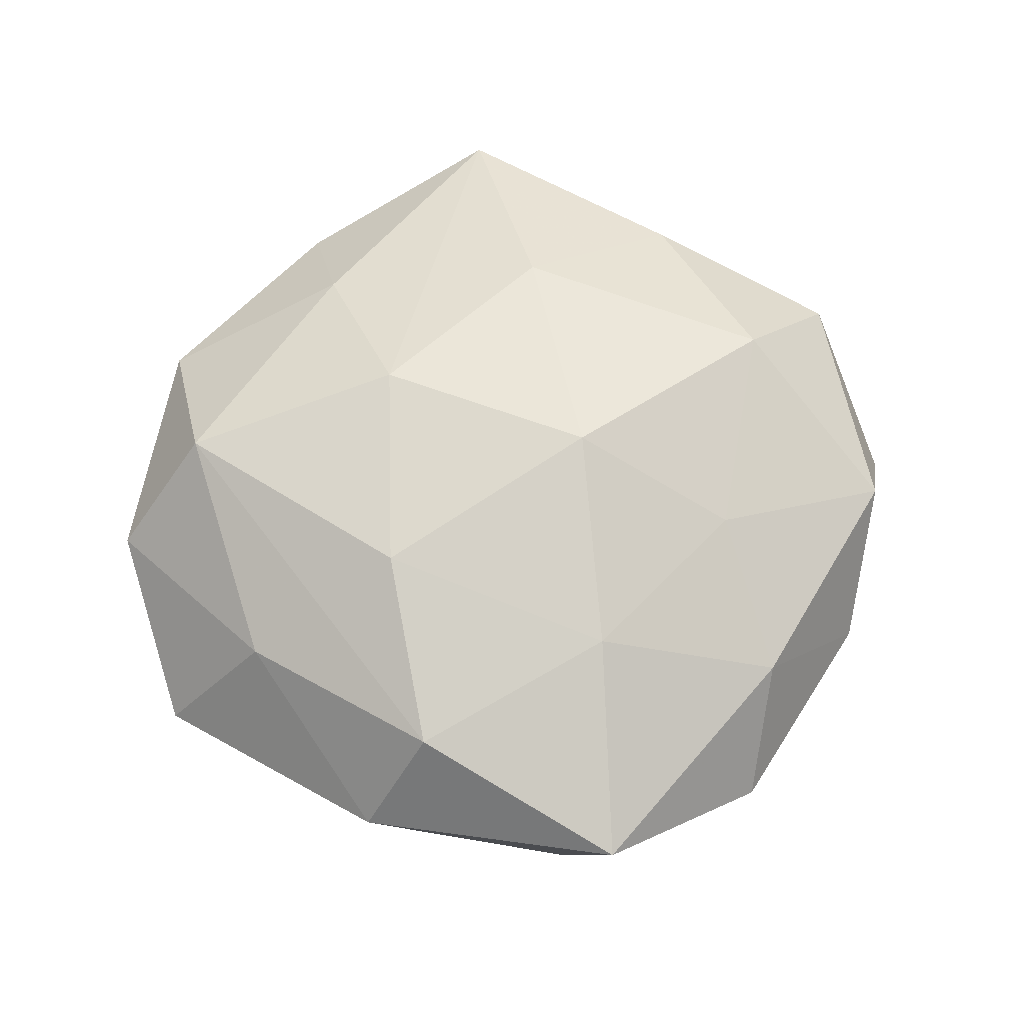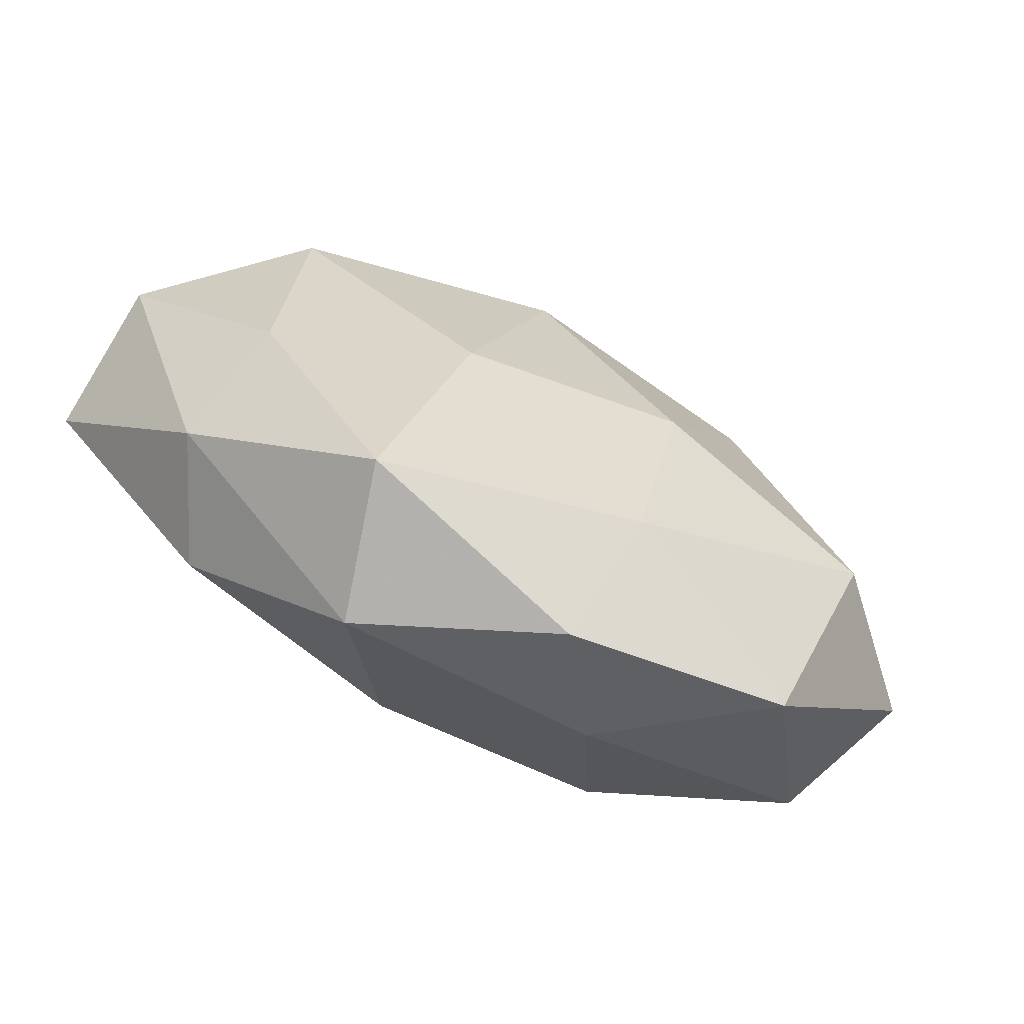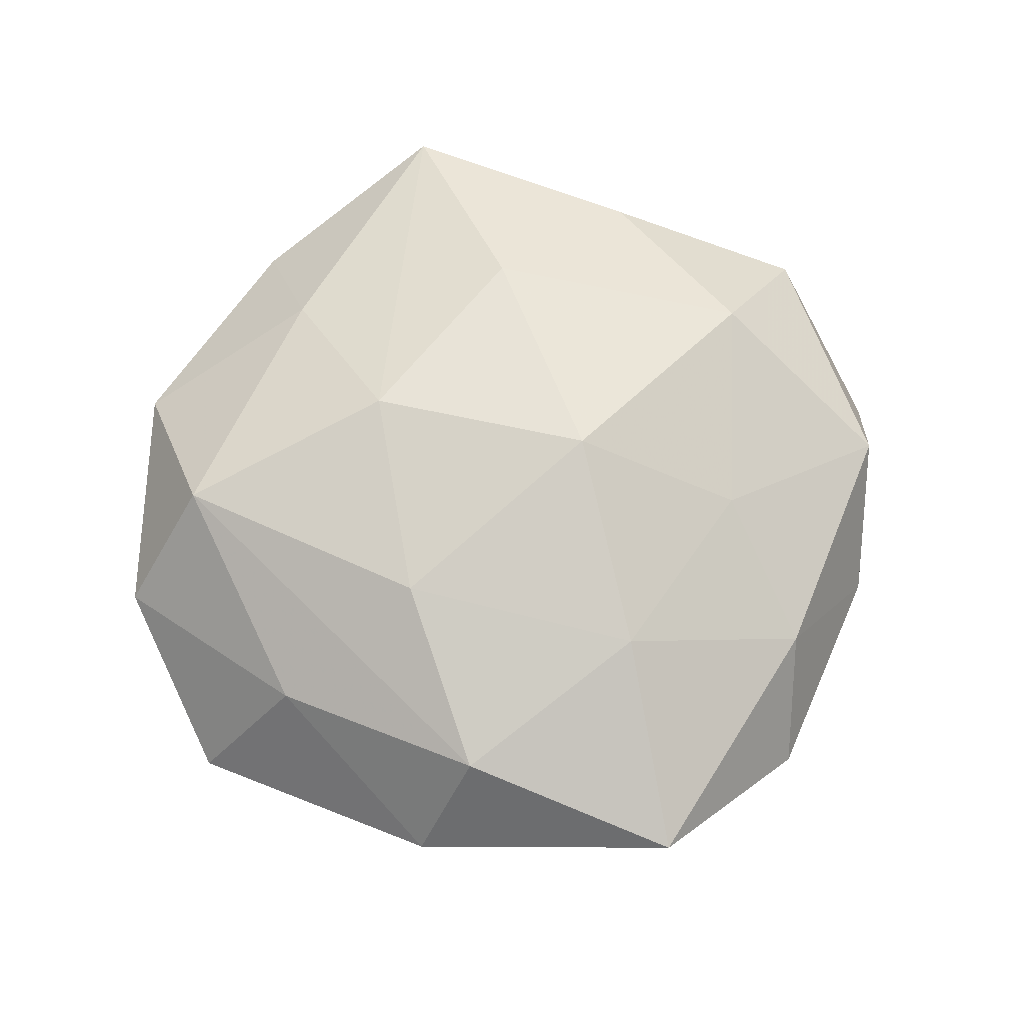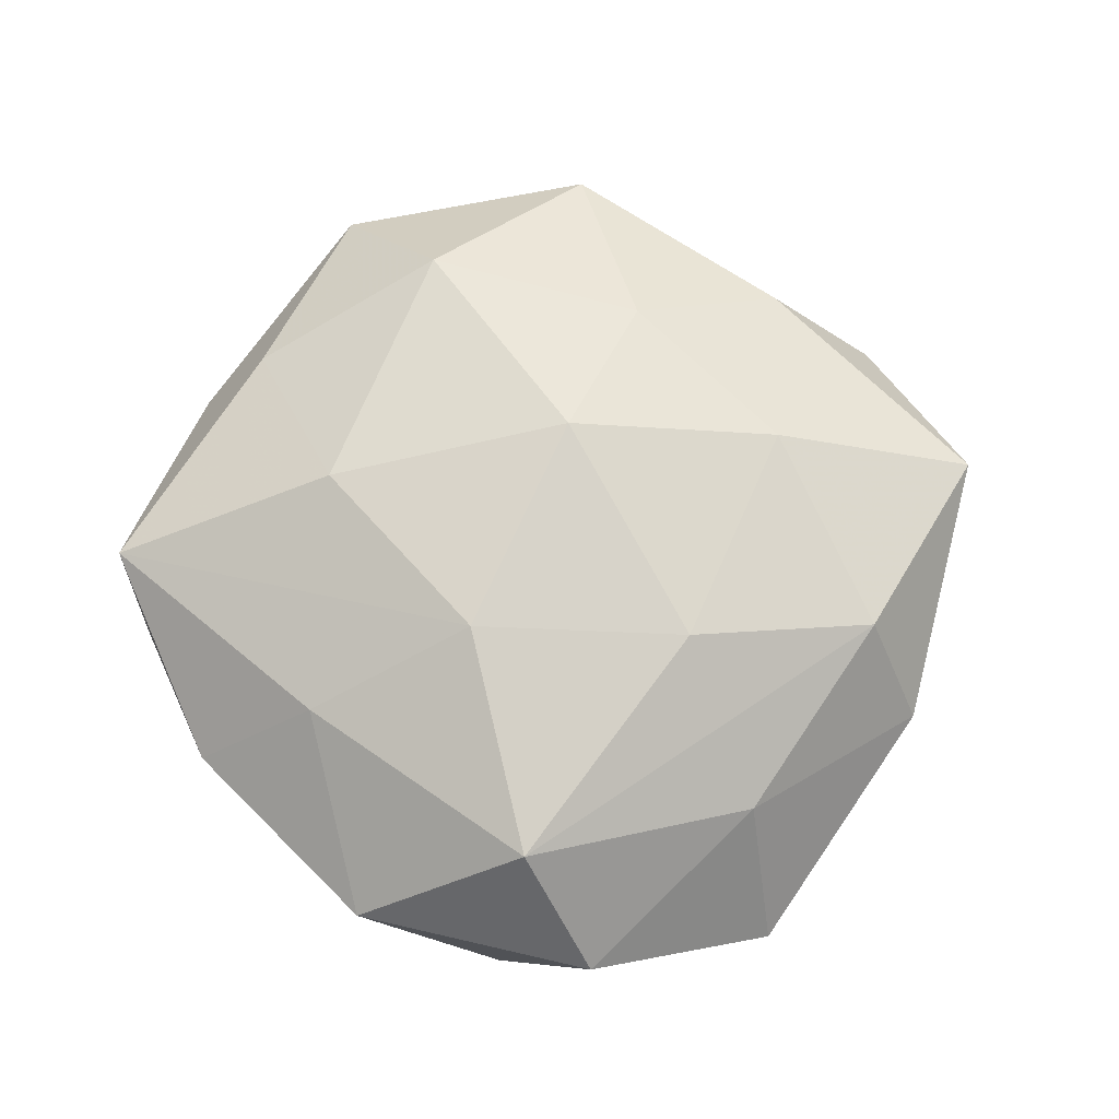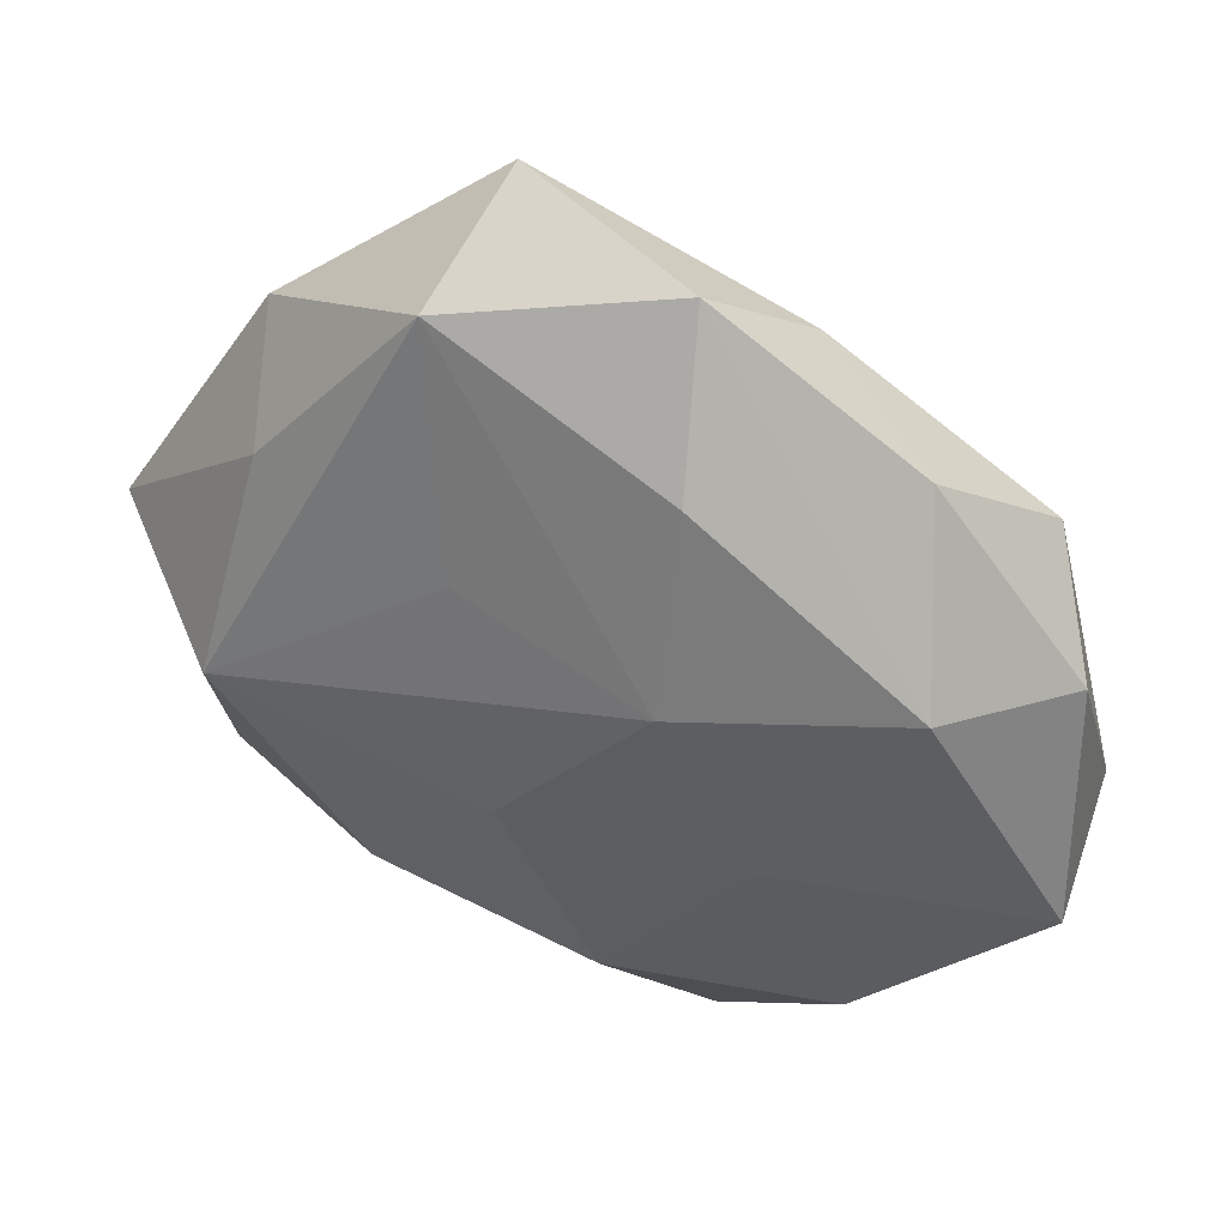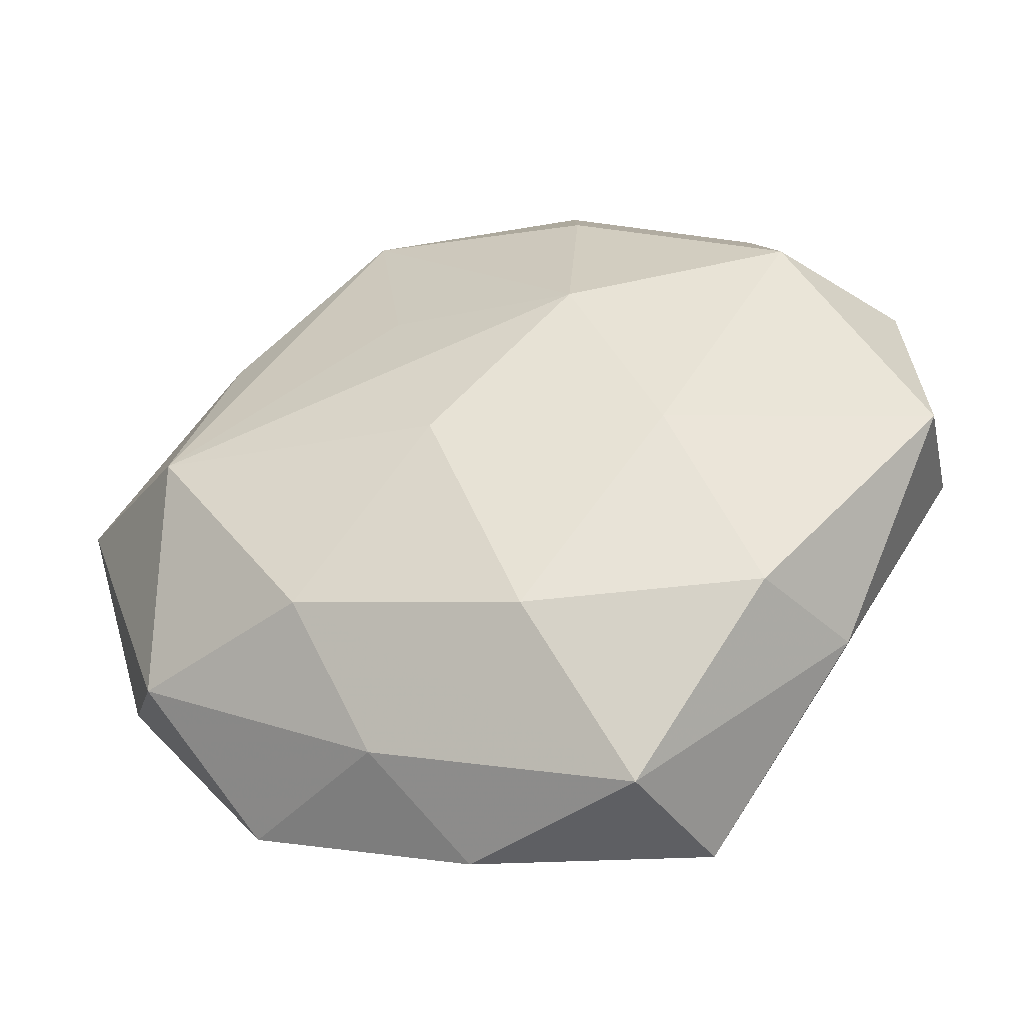
<metadata>
{"format":"obj","ext":"obj","renderer":"f3d","projection":"perspective","resolution":1024,"background":"white","views":[{"elev":64.4,"azim":152.5,"up":"+Z"},{"elev":-76.1,"azim":-27.6,"up":"+Y"},{"elev":68.8,"azim":144.0,"up":"+Z"},{"elev":70.9,"azim":65.0,"up":"+Z"},{"elev":47.2,"azim":-157.3,"up":"+Y"},{"elev":-44.2,"azim":-164.1,"up":"+Y"}]}
</metadata>
<code>
v 0.01857 -0.02228 0.002478
v -0.01125 0.01285 0.009183
v -0.00684 0.02058 -0.008067
v -0.0215 0.01132 -0.009302
v 0.00374 -0.02767 0.00179
v 0.01256 0.005204 0.01167
v 0.006193 -0.007855 0.01285
v -0.01279 -0.003957 -0.01063
v -0.003798 0.00394 0.01389
v -0.02013 -0.01252 0.006789
v 0.02384 0.004819 0.005654
v -0.02811 0.009807 -0.002177
v -0.005089 0.02941 -0.001677
v 0.01199 -0.01424 -0.0107
v 0.00851 -0.02266 -0.004778
v -0.01798 -0.01728 -0.007977
v -0.02973 -0.004766 -0.006553
v -0.01116 -0.02722 0.005841
v 0.0194 0.01372 -0.00679
v -0.008099 -0.01202 0.01148
v 0.02415 -0.01442 -0.005191
v 0.02114 -0.01088 0.009853
v 0.001683 0.01741 0.009973
v 0.01624 0.01764 0.007899
v 0.007579 0.03025 0.004085
v -0.024 0.01449 0.005067
v -0.02182 -0.01707 -0.0004062
v 0.0309 0.003197 -0.003044
v 0.02855 -0.009484 0.002478
v 0.02174 0.0189 0.0005973
v -0.00966 0.02338 0.004908
v -0.01847 0.02162 -0.00215
v -0.003068 -0.01777 -0.01054
v -0.007069 0.008328 -0.01204
v -0.02922 -0.002056 0.00292
v -0.008361 -0.02778 -0.003709
v 0.002401 -0.002853 -0.01293
v -0.0203 0.001149 0.0107
v 0.02154 -0.0003494 -0.01186
v 0.006011 0.01145 -0.009985
v 0.009229 0.02624 -0.005286
v 0.005606 -0.01964 0.008208
f 21 39 28
f 1 15 21
f 7 42 22
f 22 42 1
f 25 41 13
f 13 41 3
f 3 41 34
f 16 33 36
f 8 33 16
f 30 41 25
f 25 24 30
f 28 39 19
f 39 41 19
f 19 30 28
f 41 30 19
f 1 42 5
f 36 15 5
f 5 15 1
f 24 22 11
f 28 30 11
f 11 30 24
f 25 13 31
f 26 31 32
f 32 31 13
f 6 22 24
f 7 22 6
f 6 9 7
f 18 42 7
f 36 5 18
f 18 5 42
f 39 21 14
f 14 21 15
f 14 15 36
f 36 33 14
f 40 41 39
f 39 34 40
f 40 34 41
f 37 34 39
f 39 14 37
f 37 14 33
f 37 33 8
f 8 34 37
f 28 11 29
f 29 11 22
f 29 22 1
f 29 21 28
f 1 21 29
f 2 31 26
f 4 34 8
f 3 34 4
f 4 13 3
f 4 32 13
f 7 9 20
f 20 18 7
f 27 16 36
f 36 18 27
f 23 2 9
f 31 2 23
f 25 31 23
f 23 24 25
f 23 6 24
f 9 6 23
f 8 16 17
f 17 4 8
f 16 27 17
f 38 20 9
f 38 2 26
f 9 2 38
f 4 17 12
f 26 32 12
f 32 4 12
f 18 20 10
f 20 38 10
f 10 27 18
f 35 17 27
f 27 10 35
f 35 10 38
f 35 12 17
f 35 38 26
f 26 12 35

</code>
